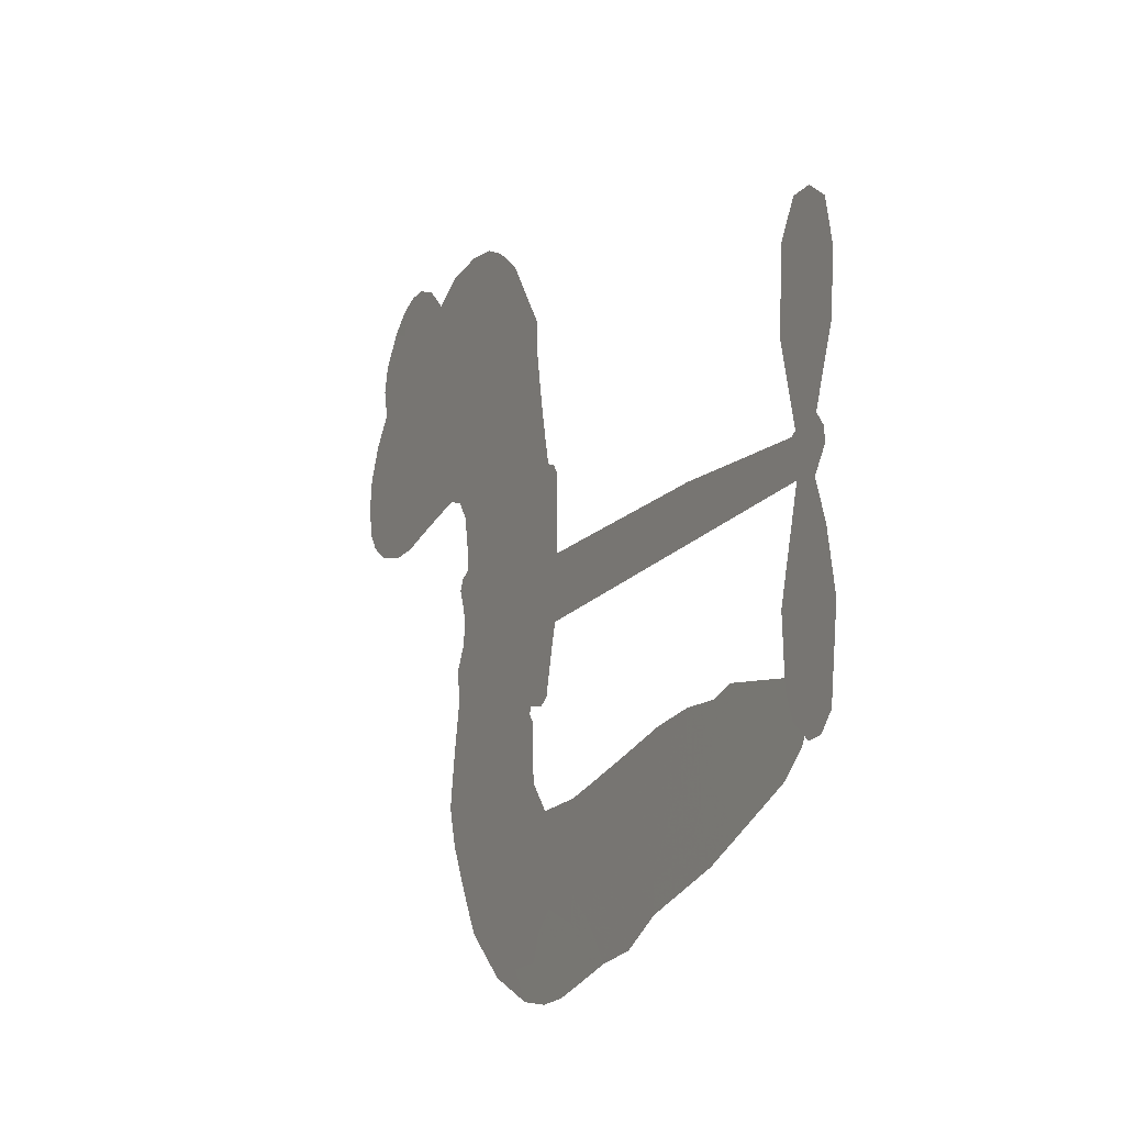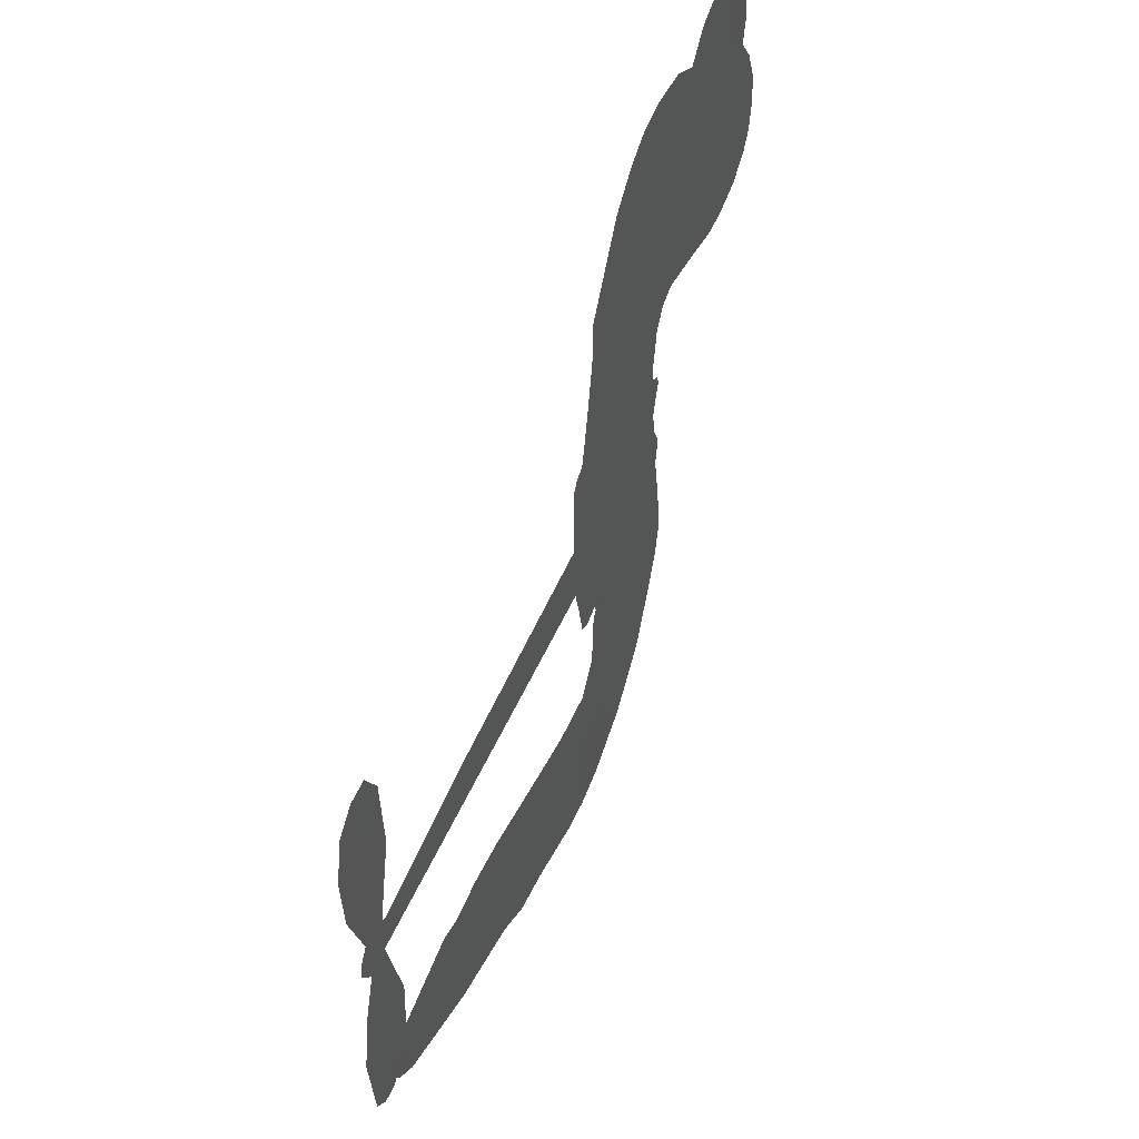
<metadata>
{"format":"obj","ext":"obj","renderer":"f3d","projection":"perspective","resolution":1024,"background":"white","views":[{"elev":-17.3,"azim":63.3,"up":"+Y"},{"elev":48.5,"azim":112.0,"up":"+Y"}]}
</metadata>
<code>
v 95.62 974.9 0.2257
v 116.2 1021 0.2142
v 147 1060 0.1893
v 138.1 1099 0.1564
v 146 1134 0.1258
v 175.8 1178 0
v 206.6 1202 0.102
v 238.3 1213 0.135
v 266.8 1213 0.1547
v 304.3 1197 0.1819
v 339.2 1162 0.2241
v 386.8 1186 0.2597
v 449.3 1192 0.2811
v 499.5 1184 0.2947
v 536.7 1164 0.3046
v 581.9 1127 0.3194
v 651.3 1020 0.357
v 650.9 978.4 0.3705
v 683.5 815.8 0.4716
v 700.2 808.7 0.486
v 708.9 793.9 0.5
v 709.8 689.8 0.5272
v 1040 681.4 0.6118
v 1264 662.3 0.6795
v 1272 667.4 0.6864
v 1246 782 0.7179
v 1255 891.1 0.7338
v 1282 935.2 0.7382
v 1314 934.7 0.741
v 1344 909.6 0.75
v 1356 847.8 0.73
v 1349 766.7 0.7164
v 1314 674.1 0.6913
v 1327 655.3 0.6867
v 1329 635.4 0.6845
v 1307 605 0.6806
v 1326 548.3 0.6797
v 1341 464.6 0.6797
v 1325 352.3 0.6797
v 1304 330.2 0.6797
v 1280 328.7 0.6797
v 1251 355 0.6797
v 1238 392.7 0.6797
v 1235 479.7 0.6797
v 1272 611.3 0.6784
v 703.1 602.5 0.5463
v 679.7 512 0.5748
v 664 502.7 0.5774
v 636.4 510.1 0.5876
v 632.5 499.8 0.6008
v 640 490.1 0.6103
v 644.4 410.3 0.669
v 676.4 369.3 0.7013
v 751.4 370.4 0.6935
v 964.6 413 0.5832
v 1030 419.3 0.546
v 1089 415.6 0.5055
v 1126 425.3 0.4795
v 1241 404.3 0.3786
v 1273 381.4 0.324
v 1283 357 0.25
v 1268 326 0.3476
v 1231 295.9 0.4048
v 1077 233.1 0.5381
v 949.8 200.8 0.6229
v 889.2 169.5 0.662
v 828.6 162.8 0.6969
v 720.4 136.6 0.7854
v 675.9 134.3 0.8353
v 622.9 144 1
v 544.3 183.2 0.7852
v 472.9 249 0.7241
v 409.6 373 0.6592
v 395.4 425.2 0.64
v 420 568.1 0.5732
v 412.7 606.5 0.5548
v 430.4 639.3 0.5366
v 434.4 672 0.5138
v 419.1 718.3 0.488
v 425.4 732.7 0.4836
v 440.5 740.3 0.475
v 442.9 754.8 0.4601
v 431.5 817.9 0.3966
v 412.6 844.8 0.3579
v 385 854.4 0.3262
v 244.4 826.6 0.2586
v 202.4 825.7 0.2511
v 149.7 839.2 0.2439
v 115.3 863.5 0.2394
v 98.58 888.5 0.2368
v 90.7 930.6 0.2319
v 987.6 606.8 0.5994
v 1277 651.2 0.682
v 463.1 741.8 0.4707
v 614.9 512.7 0.5938
v 641.6 450.2 0.6381
v 439.1 717.9 0.4874
v 678.2 786.3 0.4858
v 690.6 558.1 0.5622
v 1130 609 0.6359
v 1294 665.5 0.688
v 1201 610.2 0.6569
v 1236 610.7 0.6682
v 427.1 695.8 0.4976
v 628.5 535.7 0.5788
v 1259 724.7 0.7066
v 1302 639.2 0.6836
v 1286 700.6 0.6984
v 1245 356.1 0.3594
v 1290 365 0.6797
v 471.7 787.9 0.4356
v 617 483.1 0.6142
v 452.7 693.1 0.5014
v 151 905.3 0.2382
v 252.1 1162 0.1552
v 410.3 895.3 0.3324
v 707.7 742.9 0.5019
v 657.6 531.2 0.574
v 1152 671.8 0.6416
v 1208 667 0.6585
v 579.9 547.9 0.5787
v 626.3 809.3 0.4567
v 472.5 650.7 0.5268
v 461.1 862 0.378
v 648.3 574.3 0.5604
v 1252 635.4 0.6737
v 562.7 494.5 0.6088
v 1221 638.2 0.6633
v 1188 640.7 0.6528
v 458 598.6 0.5563
v 1125 355.5 0.4835
v 1253 545.5 0.6798
v 1297 895.4 0.7367
v 1331 720.4 0.7065
v 1333 408.4 0.6797
v 204.2 1103 0.1614
v 1165 609.6 0.6462
v 1116 390.6 0.4878
v 1283 572.5 0.6796
v 1058 356.7 0.5314
v 1184 414.9 0.436
v 1157 382.6 0.4558
v 483.4 1108 0.2996
v 693.9 210.9 0.7746
v 133.4 948.2 0.2303
v 221.8 893.8 0.2508
v 212.4 1163 0.111
v 542.5 744.5 0.4757
v 576.2 425.7 0.6496
v 1250 836.6 0.7265
v 1296 739.1 0.709
v 171.9 1086 0.1686
v 206.4 1029 0.2103
v 202.8 1066 0.189
v 270.2 1053 0.2197
v 240.6 1083 0.1922
v 1154 264.5 0.4788
v 1202 372.8 0.4135
v 502.2 1144 0.2993
v 575.2 998.4 0.3529
v 696.2 170.2 0.8021
v 222.7 856.8 0.2536
v 313.8 841.4 0.2803
v 182.3 874.6 0.2454
v 501.7 755.4 0.4638
v 612.4 427.9 0.6517
v 599.9 369.9 0.6851
v 235.5 1048 0.2092
v 255.9 986.9 0.2398
v 298.8 1111 0.2106
v 239.5 1123 0.1665
v 455.3 1145 0.2852
v 535 1104 0.3145
v 616.2 999.1 0.3597
v 774.4 149.4 0.7377
v 646.9 188.5 0.8371
v 495.8 706.9 0.4939
v 540.2 824 0.4282
v 274.7 1087 0.2071
v 323.1 1063 0.2406
v 616.5 1073 0.3381
v 467.6 825.2 0.4059
v 726.3 192.2 0.7629
v 749.2 255.2 0.7213
v 510.7 795.9 0.4387
v 596.2 1036 0.3449
v 665.5 896.1 0.4135
v 499.4 839.9 0.4069
v 570 1074 0.329
v 518.3 920.7 0.3697
v 594.9 927 0.3864
v 497.4 883.1 0.3811
v 615.6 960.6 0.3747
v 550.6 877.9 0.4007
v 458.9 930.9 0.3427
v 657.9 936.9 0.3907
v 466.5 896.8 0.3617
v 629.3 910 0.4009
v 593.6 883.8 0.408
v 632.6 869.4 0.4239
v 599.1 841.7 0.4322
v 674.2 855.7 0.4395
v 580 798.2 0.4521
v 643.9 838.4 0.4445
v 430.5 869 0.3566
v 583.9 517.1 0.5947
v 551.2 527.9 0.5908
v 531.8 589.7 0.5591
v 500.1 489.9 0.6117
v 1329 874.5 0.7369
v 1291 851.9 0.7299
v 1285 806.5 0.722
v 194 947.5 0.2361
v 187.9 911.1 0.2418
v 625.5 713.9 0.5029
v 162 1016 0.211
v 342.5 909.2 0.2908
v 638.3 373.5 0.6893
v 627.5 305.8 0.7251
v 652.8 336.6 0.7096
v 616.9 339 0.705
v 552.6 327.3 0.7037
v 589.2 313.5 0.7171
v 690.3 284.3 0.7315
v 549.4 257.6 0.7473
v 662.5 304.6 0.7248
v 643.7 253.9 0.7615
v 704.8 330.3 0.71
v 560.8 291.5 0.7274
v 440 310.2 0.6901
v 596.3 259.9 0.7569
v 296.8 1154 0.1933
v 272.1 1132 0.1846
v 420.3 1164 0.2717
v 380.5 1140 0.2538
v 419.3 1121 0.2745
v 376.9 1083 0.2617
v 559.3 1146 0.3118
v 531 1135 0.3078
v 652.8 157.2 0.8842
v 595.5 186.9 0.8518
v 306.6 1010 0.2505
v 599.2 1100 0.3281
v 502.3 1030 0.3236
v 497.3 614.7 0.5464
v 491.3 566.5 0.5721
v 556.1 661.3 0.5222
v 513.9 655.6 0.5242
v 539.3 627.3 0.5395
v 582.3 599.2 0.5533
v 469.4 418.1 0.6463
v 1280 771 0.7155
v 1316 784.3 0.7185
v 1353 807.3 0.7232
v 1323 830.3 0.7269
v 163.6 935.4 0.2347
v 164.8 975.8 0.2253
v 204.8 987.4 0.2266
v 671.6 714.9 0.5093
v 613.7 761.9 0.4783
v 176.7 1046 0.1974
v 374.4 889.4 0.3121
v 381.9 937.3 0.3038
v 349.1 848.2 0.2987
v 272.6 876 0.2655
v 323.8 877.1 0.2851
v 296.5 913.7 0.2703
v 322.8 959.3 0.2714
v 658.7 221.6 0.7878
v 686.6 247.3 0.7543
v 616.4 223.7 0.7952
v 574 223 0.7847
v 734.6 297 0.7124
v 858.3 391 0.6428
v 743.2 333.6 0.7002
v 776.4 307.5 0.6932
v 804.9 380.5 0.6703
v 792.3 267.6 0.6962
v 780.6 228.2 0.7136
v 854.5 315 0.6548
v 780.4 345.3 0.6848
v 745.4 221.3 0.7373
v 806.1 196.5 0.7058
v 816.4 300 0.6767
v 823.1 342.9 0.666
v 855.3 203.3 0.6752
v 861.1 352.8 0.6458
v 855 259.1 0.6647
v 926.6 323.5 0.6146
v 819.7 239.4 0.6883
v 911.6 401.9 0.6131
v 889.5 329.1 0.6342
v 885.9 288 0.6426
v 914 361.7 0.6166
v 907.2 237 0.6397
v 969.6 358.7 0.5857
v 713.9 369.8 0.7027
v 342.2 1118 0.2353
v 300.1 1042 0.2374
v 274.7 1020 0.2343
v 331.9 1031 0.2548
v 356.6 1055 0.2592
v 343.1 993.1 0.2708
v 416.1 1033 0.2913
v 366.8 1020 0.2734
v 385.1 980.6 0.2928
v 421.9 955.2 0.3173
v 427.7 922.5 0.3315
v 467.2 986.5 0.3253
v 421 994.4 0.3044
v 529.7 1062 0.3226
v 490.4 1068 0.3098
v 542.8 1023 0.337
v 443.7 1080 0.291
v 459.5 1037 0.3071
v 514.4 984.1 0.3424
v 524.5 552.7 0.5786
v 496.2 528.3 0.5919
v 406.2 496 0.6113
v 454.5 540.7 0.5866
v 412.7 532.1 0.5936
v 437.9 508.3 0.6036
v 436.7 456.4 0.628
v 560.5 574.2 0.5663
v 609.4 572.4 0.5645
v 626.7 614.6 0.5454
v 431.6 407.4 0.6483
v 513.5 301.9 0.7103
v 130 986.9 0.2217
v 672.4 751 0.4951
v 576.1 760.6 0.472
v 546 783.4 0.4535
v 578.6 713.9 0.4968
v 643.5 780 0.4769
v 279 834.1 0.2675
v 349.5 940.2 0.2876
v 291.4 978.2 0.2543
v 264.5 944.4 0.2533
v 229.7 959.3 0.2406
v 891.9 204.7 0.6543
v 932.6 277.3 0.6182
v 345.1 1086 0.2449
v 410.7 1088 0.2761
v 488.8 955.2 0.3446
v 475 458.8 0.6271
v 521.7 429.4 0.6437
v 400.6 460.5 0.6271
v 664.4 607 0.5475
v 686.7 647.6 0.5353
v 592.3 639.5 0.5342
v 637 662.5 0.5264
v 640.6 742.7 0.4925
v 538.3 701.1 0.4999
v 255.8 908.9 0.2572
v 948.5 240.7 0.6153
v 1014 216.9 0.5793
v 1005 286.8 0.5739
v 981.7 208.8 0.6006
v 989 248.1 0.5895
v 1031 254.9 0.5625
v 969.2 277.6 0.5968
v 977.8 318.2 0.5858
v 1058 302.7 0.538
v 1013 346.8 0.561
v 1029 381.5 0.5482
v 1063 391.7 0.525
v 997.6 416.1 0.5649
v 845.4 604.6 0.5668
v 874.8 685.6 0.5732
v 668.3 679.2 0.5228
v 599.2 678.8 0.5162
v 1066 267.5 0.5385
v 1112 297.2 0.5021
v 1116 248.8 0.5102
v 1170 335 0.4493
v 994.3 382.4 0.569
v 774.2 603.5 0.5522
v 1137 322.5 0.4787
v 1193 280.2 0.4437
v 1164 300.3 0.4618
v 1201 315.8 0.4252
v 792.3 687.7 0.5547
v 716.8 658.6 0.5374
v 751 688.7 0.5441
v 1283 414.7 0.6797
v 1312 439.9 0.6797
v 1291 493.9 0.6797
v 1236 436.2 0.6797
v 1273 454.7 0.6797
v 184.6 1136 0.1157
v 584.8 463 0.6274
v 546.7 458.8 0.6288
v 556.8 916.9 0.3826
v 567.9 957.4 0.3671
v 565.6 847.3 0.4213
v 508.3 215.6 0.7518
v 510.9 254.2 0.7348
v 943.3 383.6 0.5978
v 465.5 360.1 0.6725
v 510.4 348.7 0.685
v 550.1 377.4 0.6748
v 494.1 385.9 0.6639
v 577.4 393.5 0.6685
v 523.7 396.6 0.6614
v 1025 314.8 0.5572
v 1091 332.2 0.5116
v 1091 366.6 0.5075
v 770.6 648.3 0.5506
v 738.7 603 0.5468
v 809.4 628.9 0.5592
v 833.6 686.6 0.564
v 916.5 605.7 0.5828
v 847.7 646.8 0.5674
v 880.9 605.2 0.5747
v 957.3 683.5 0.5922
v 898 646.9 0.5786
v 942.1 641.9 0.5888
v 916.1 684.5 0.5826
v 952 606.3 0.591
v 1333 506.4 0.6797
v 1290 532.9 0.6797
v 1244 512.6 0.6797
v 532.5 954 0.3594
v 424.5 341.5 0.6737
v 477.3 320.5 0.6931
v 456.3 279.4 0.7075
v 489.1 280.8 0.7149
v 740.3 635.8 0.545
v 1096 676.6 0.6259
v 1122 647.2 0.6334
v 1059 607.9 0.6169
v 1094 608.5 0.6262
v 1076 643 0.6213
v 1035 641.1 0.6111
v 998.6 682.4 0.6019
v 981.7 646.3 0.5981
v 769.1 194.5 0.7309
v 742.5 162.7 0.7601
f 112 206 391
f 186 160 174
f 75 130 76
f 203 122 201
f 105 121 206
f 45 107 93
f 51 50 112
f 123 78 77
f 89 88 114
f 125 118 99
f 1 91 145
f 162 164 87
f 25 108 106
f 43 42 110
f 80 79 97
f 126 93 24
f 58 138 142
f 179 299 180
f 128 129 102
f 105 125 325
f 52 166 167
f 143 159 172
f 240 176 70
f 142 138 131
f 176 240 161
f 223 231 219
f 59 158 109
f 95 112 50
f 117 21 98
f 113 94 97
f 97 104 113
f 104 78 113
f 349 383 22
f 166 112 391
f 105 95 49
f 74 73 327
f 51 112 96
f 82 94 111
f 107 34 101
f 52 218 53
f 323 345 322
f 203 260 122
f 90 89 114
f 167 221 218
f 145 256 257
f 91 90 114
f 298 232 170
f 98 19 334
f 282 183 437
f 77 76 130
f 4 3 152
f 152 5 4
f 56 365 366
f 45 126 103
f 115 9 8
f 8 7 147
f 45 139 36
f 106 151 252
f 147 7 6
f 381 158 375
f 114 145 91
f 246 208 245
f 136 154 156
f 10 9 115
f 19 122 334
f 205 83 124
f 17 174 18
f 84 205 116
f 165 111 94
f 182 83 111
f 162 146 164
f 239 15 159
f 206 207 127
f 129 137 102
f 236 234 235
f 350 250 326
f 172 159 14
f 180 302 342
f 126 45 93
f 322 318 320
f 239 238 15
f 211 150 212
f 5 152 390
f 136 152 154
f 25 93 101
f 31 30 210
f 107 45 36
f 124 192 197
f 161 183 144
f 119 430 137
f 120 119 129
f 296 364 376
f 359 361 355
f 287 274 285
f 363 373 406
f 276 285 281
f 50 49 95
f 53 218 220
f 275 54 297
f 49 48 118
f 126 128 103
f 274 287 294
f 58 57 138
f 78 123 113
f 407 406 131
f 118 105 49
f 375 158 142
f 68 161 69
f 61 109 62
f 421 139 132
f 109 60 59
f 166 52 96
f 423 394 160
f 60 109 61
f 348 349 351
f 85 84 116
f 141 58 142
f 162 87 86
f 43 110 385
f 134 32 151
f 386 385 135
f 110 42 41
f 110 135 385
f 102 103 128
f 57 366 407
f 40 110 41
f 40 39 110
f 421 387 420
f 119 137 129
f 141 158 59
f 37 36 139
f 105 206 95
f 47 118 48
f 94 81 97
f 95 206 112
f 430 433 432
f 432 100 430
f 413 416 369
f 82 81 94
f 177 165 94
f 98 20 19
f 98 21 20
f 97 79 104
f 63 62 109
f 108 151 106
f 117 330 259
f 210 133 211
f 93 107 101
f 83 82 111
f 259 22 117
f 348 99 46
f 47 99 118
f 24 93 25
f 132 139 45
f 35 34 107
f 126 24 128
f 101 34 33
f 118 125 105
f 130 123 77
f 115 8 147
f 128 24 120
f 108 101 33
f 27 133 28
f 108 33 134
f 255 253 254
f 185 111 165
f 28 133 29
f 133 30 29
f 129 128 120
f 110 39 135
f 159 15 14
f 145 114 256
f 193 160 394
f 101 108 25
f 389 388 385
f 36 35 107
f 168 154 153
f 81 80 97
f 372 373 363
f 151 108 134
f 214 114 164
f 145 257 329
f 163 265 335
f 179 233 171
f 390 6 5
f 147 390 171
f 113 123 177
f 177 123 248
f 209 346 392
f 397 396 225
f 261 154 152
f 27 150 211
f 253 252 151
f 152 136 390
f 3 2 216
f 168 169 300
f 261 152 3
f 168 156 154
f 261 153 154
f 234 236 172
f 179 156 155
f 147 171 115
f 64 374 372
f 375 380 381
f 141 142 158
f 142 131 375
f 172 14 13
f 143 173 239
f 308 205 197
f 196 198 187
f 283 175 67
f 161 144 176
f 264 266 163
f 214 146 213
f 85 262 264
f 262 85 116
f 114 88 164
f 87 164 88
f 177 94 113
f 332 148 331
f 112 166 96
f 166 149 403
f 346 209 345
f 223 219 221
f 169 168 153
f 155 156 168
f 265 162 86
f 162 265 146
f 179 180 170
f 11 10 232
f 136 156 171
f 171 156 179
f 12 234 13
f 172 13 234
f 173 311 189
f 189 311 313
f 16 173 189
f 200 198 199
f 288 280 284
f 183 282 144
f 270 184 224
f 70 176 241
f 245 248 123
f 148 165 177
f 188 194 192
f 188 182 185
f 179 155 299
f 179 170 233
f 299 300 242
f 301 302 180
f 188 192 124
f 17 181 186
f 83 182 124
f 438 161 68
f 437 283 279
f 288 290 286
f 220 226 228
f 332 165 148
f 188 185 178
f 17 186 174
f 189 186 181
f 174 193 18
f 185 182 111
f 202 187 200
f 182 188 124
f 16 189 243
f 311 173 312
f 189 313 186
f 194 190 192
f 18 193 196
f 194 188 178
f 190 195 197
f 160 193 174
f 198 196 193
f 122 204 201
f 393 194 199
f 160 313 316
f 304 314 343
f 190 197 192
f 198 193 191
f 197 195 308
f 199 191 393
f 198 191 199
f 395 194 178
f 198 200 187
f 201 200 199
f 204 19 202
f 395 199 194
f 201 395 203
f 332 178 185
f 204 202 200
f 260 331 333
f 201 204 200
f 19 204 122
f 83 205 84
f 197 205 124
f 207 206 121
f 206 127 391
f 324 317 207
f 130 320 246
f 250 350 249
f 123 130 245
f 127 207 209
f 207 121 324
f 30 133 210
f 133 27 211
f 150 26 212
f 210 211 255
f 252 212 26
f 253 255 212
f 146 354 339
f 258 153 216
f 146 214 164
f 256 214 213
f 353 247 333
f 348 46 349
f 2 1 329
f 216 257 258
f 307 263 308
f 354 267 338
f 52 167 218
f 221 220 218
f 221 167 223
f 269 270 227
f 219 226 220
f 53 220 228
f 167 222 223
f 219 220 221
f 402 400 404
f 328 225 229
f 222 229 223
f 269 227 271
f 226 227 224
f 224 273 228
f 397 72 396
f 71 70 241
f 227 226 219
f 226 224 228
f 223 229 231
f 144 269 176
f 273 224 184
f 297 53 228
f 399 251 327
f 231 229 225
f 400 402 399
f 426 427 425
f 71 241 272
f 219 231 227
f 10 115 232
f 233 115 171
f 170 232 233
f 115 233 232
f 11 235 12
f 234 12 235
f 11 232 298
f 236 143 172
f 235 11 298
f 235 237 343
f 299 301 180
f 237 302 304
f 143 239 159
f 173 16 238
f 173 238 239
f 70 69 240
f 161 240 69
f 176 269 271
f 271 231 272
f 338 268 337
f 262 263 217
f 314 312 143
f 189 181 243
f 316 313 244
f 246 245 130
f 249 248 245
f 319 322 321
f 318 207 317
f 250 249 208
f 215 260 333
f 249 245 208
f 248 247 353
f 250 208 324
f 247 248 249
f 325 250 324
f 325 326 250
f 230 399 424
f 400 222 401
f 106 252 26
f 253 151 32
f 255 254 31
f 212 252 253
f 210 255 31
f 253 32 254
f 212 255 211
f 214 256 114
f 257 256 213
f 257 213 258
f 216 2 329
f 339 258 213
f 169 153 258
f 330 117 98
f 326 351 350
f 331 260 203
f 259 330 352
f 3 216 261
f 153 261 216
f 263 262 116
f 266 264 262
f 310 304 305
f 301 242 303
f 265 266 267
f 266 262 217
f 267 266 217
f 265 163 266
f 268 267 217
f 268 338 267
f 263 336 217
f 268 303 337
f 270 269 144
f 227 231 271
f 270 144 282
f 227 270 224
f 272 231 225
f 176 271 241
f 272 225 396
f 241 271 272
f 184 278 276
f 228 273 275
f 276 284 285
f 285 274 277
f 273 276 275
f 284 276 278
f 184 276 273
f 54 275 281
f 175 283 437
f 276 281 275
f 279 184 282
f 278 184 279
f 437 279 282
f 290 288 284
f 376 398 296
f 277 54 281
f 282 184 270
f 438 183 161
f 66 286 67
f 67 286 283
f 279 290 278
f 284 280 285
f 285 280 287
f 277 281 285
f 340 65 295
f 278 290 284
f 292 287 280
f 294 287 292
f 340 286 66
f 341 293 295
f 292 280 293
f 358 359 355
f 279 283 290
f 286 290 283
f 293 280 288
f 291 294 398
f 294 292 289
f 295 293 288
f 289 292 293
f 294 289 296
f 294 291 274
f 340 288 286
f 293 341 289
f 361 362 341
f 365 376 364
f 342 170 180
f 275 297 228
f 237 235 298
f 300 299 155
f 301 299 242
f 168 300 155
f 337 300 169
f 242 337 303
f 342 302 237
f 305 301 303
f 311 312 244
f 336 303 268
f 307 310 306
f 301 305 302
f 305 303 306
f 303 336 306
f 304 302 305
f 307 306 263
f 305 306 310
f 308 263 116
f 307 195 309
f 308 116 205
f 195 307 308
f 309 344 316
f 309 244 315
f 307 309 310
f 315 310 309
f 312 173 143
f 313 311 244
f 314 143 236
f 315 312 314
f 244 309 316
f 186 313 160
f 343 314 236
f 315 314 304
f 315 304 310
f 244 312 315
f 344 309 195
f 393 394 423
f 208 246 317
f 318 317 246
f 75 320 130
f 207 318 209
f 323 251 345
f 320 318 246
f 320 321 322
f 322 319 323
f 320 75 321
f 318 322 209
f 347 74 323
f 327 323 74
f 317 324 208
f 325 324 121
f 105 325 121
f 326 325 125
f 348 326 125
f 350 247 249
f 230 425 399
f 323 327 251
f 427 397 328
f 73 399 327
f 145 329 1
f 216 329 257
f 334 330 98
f 215 352 260
f 332 331 203
f 331 148 333
f 178 332 203
f 332 185 165
f 353 333 148
f 371 247 350
f 122 260 334
f 334 260 352
f 336 263 306
f 265 86 335
f 268 217 336
f 300 337 242
f 337 169 338
f 169 258 339
f 265 354 146
f 146 339 213
f 169 339 338
f 65 340 66
f 288 340 295
f 65 355 295
f 341 295 355
f 237 298 342
f 170 342 298
f 235 343 236
f 304 343 237
f 195 190 344
f 423 344 190
f 346 345 251
f 322 345 209
f 399 425 400
f 391 392 149
f 99 348 125
f 323 319 347
f 413 410 368
f 259 370 22
f 215 351 370
f 326 348 351
f 371 333 247
f 370 351 349
f 371 215 333
f 259 352 215
f 334 352 330
f 148 177 353
f 248 353 177
f 267 354 265
f 339 354 338
f 360 363 357
f 289 341 362
f 357 359 360
f 358 356 359
f 364 140 365
f 360 359 356
f 355 65 358
f 361 359 357
f 356 64 360
f 364 405 140
f 361 357 362
f 355 361 341
f 357 363 405
f 289 362 296
f 360 64 372
f 374 157 373
f 296 362 364
f 362 357 405
f 366 365 140
f 398 376 55
f 366 140 407
f 56 366 57
f 417 415 418
f 365 56 367
f 428 384 383
f 22 370 349
f 215 370 259
f 350 351 371
f 215 371 351
f 373 157 380
f 363 360 372
f 378 375 131
f 373 378 406
f 372 374 373
f 381 380 379
f 365 367 376
f 55 376 367
f 377 410 408
f 46 383 349
f 406 378 131
f 373 380 378
f 63 381 379
f 380 375 378
f 157 379 380
f 63 109 381
f 158 381 109
f 408 382 384
f 22 383 384
f 386 135 38
f 377 408 428
f 428 46 409
f 385 386 389
f 387 386 38
f 389 44 388
f 421 420 37
f 422 44 387
f 386 387 389
f 43 385 388
f 44 389 387
f 171 390 136
f 6 390 147
f 392 391 127
f 166 391 149
f 209 392 127
f 149 392 346
f 394 393 191
f 190 194 393
f 193 394 191
f 423 160 316
f 203 395 178
f 199 395 201
f 272 396 71
f 222 328 229
f 328 397 225
f 291 398 55
f 294 296 398
f 400 328 222
f 401 222 167
f 399 402 251
f 167 403 401
f 404 149 346
f 404 400 401
f 346 251 402
f 166 403 167
f 404 403 149
f 404 401 403
f 346 402 404
f 140 405 363
f 362 405 364
f 407 131 138
f 363 406 140
f 407 138 57
f 140 406 407
f 410 377 368
f 413 411 410
f 428 408 384
f 382 408 410
f 413 414 416
f 382 410 411
f 369 411 413
f 416 414 412
f 436 434 435
f 413 368 414
f 417 416 412
f 92 436 419
f 418 369 416
f 417 419 436
f 139 421 37
f 417 418 416
f 417 412 419
f 387 38 420
f 422 421 132
f 344 423 316
f 421 422 387
f 393 423 190
f 72 397 427
f 399 73 424
f 400 425 328
f 425 427 328
f 425 230 426
f 72 427 426
f 46 428 383
f 377 428 409
f 119 429 430
f 137 430 100
f 432 433 431
f 429 23 433
f 434 431 433
f 433 430 429
f 434 433 23
f 415 417 436
f 92 431 434
f 434 436 92
f 434 23 435
f 415 436 435
f 437 183 438
f 68 175 438
f 437 438 175

</code>
